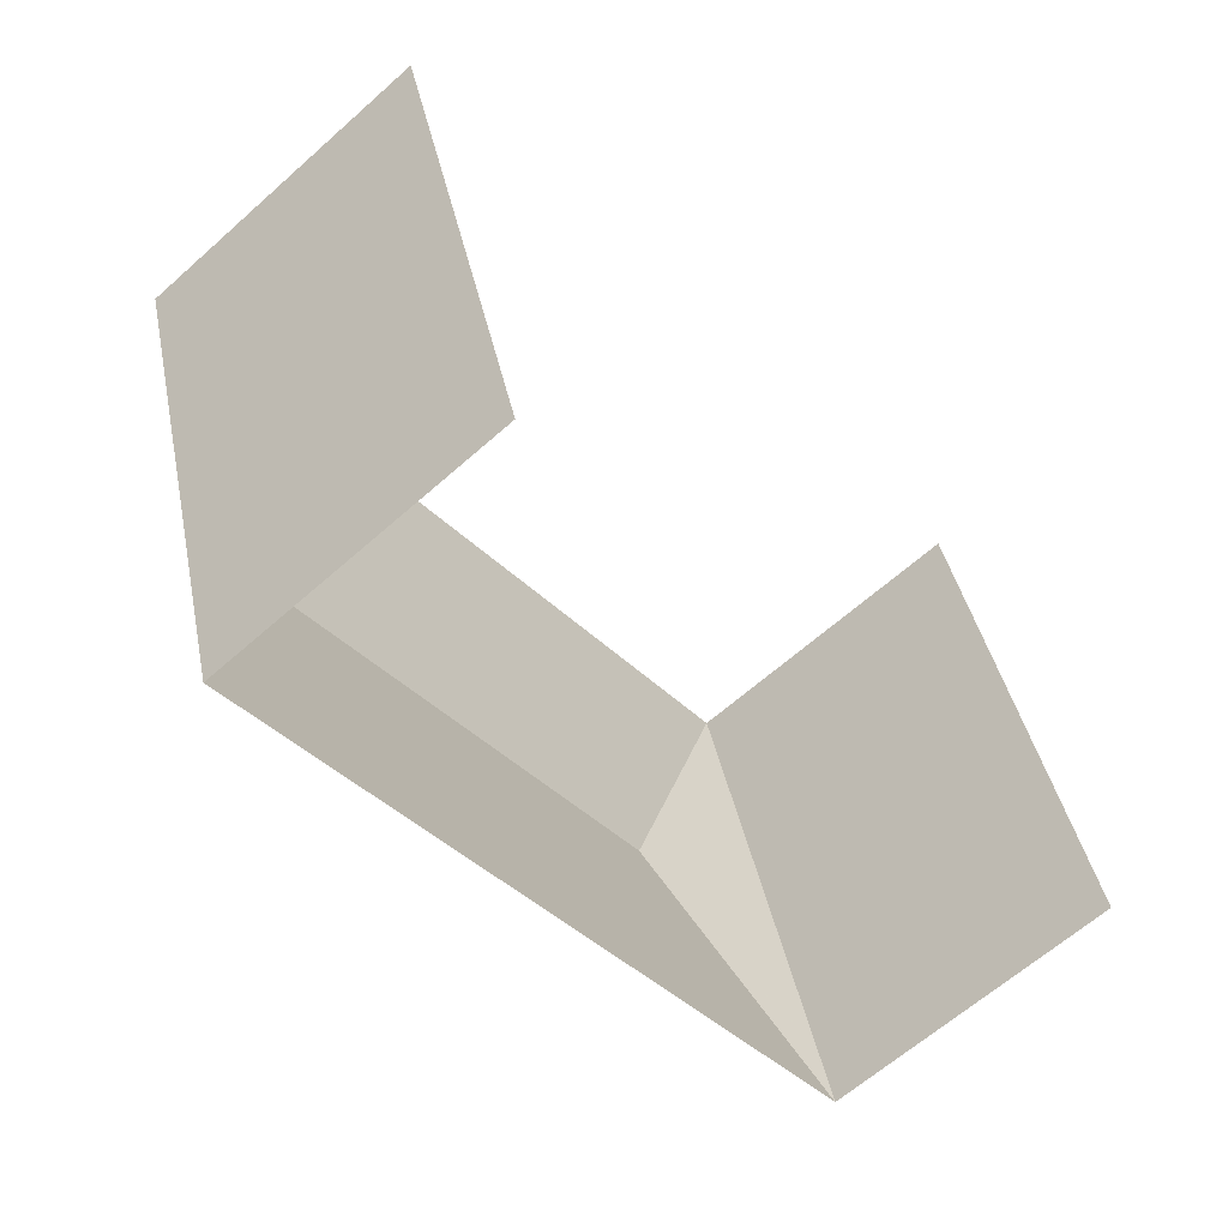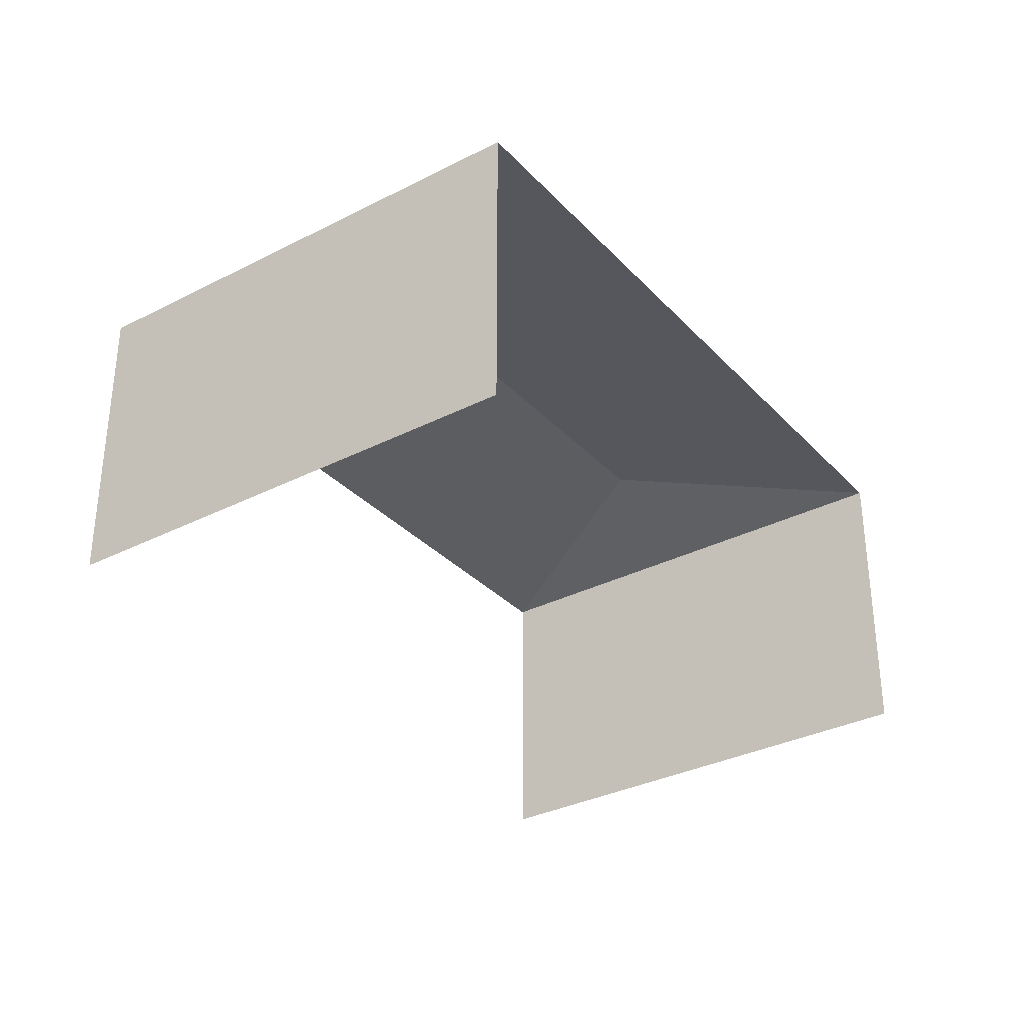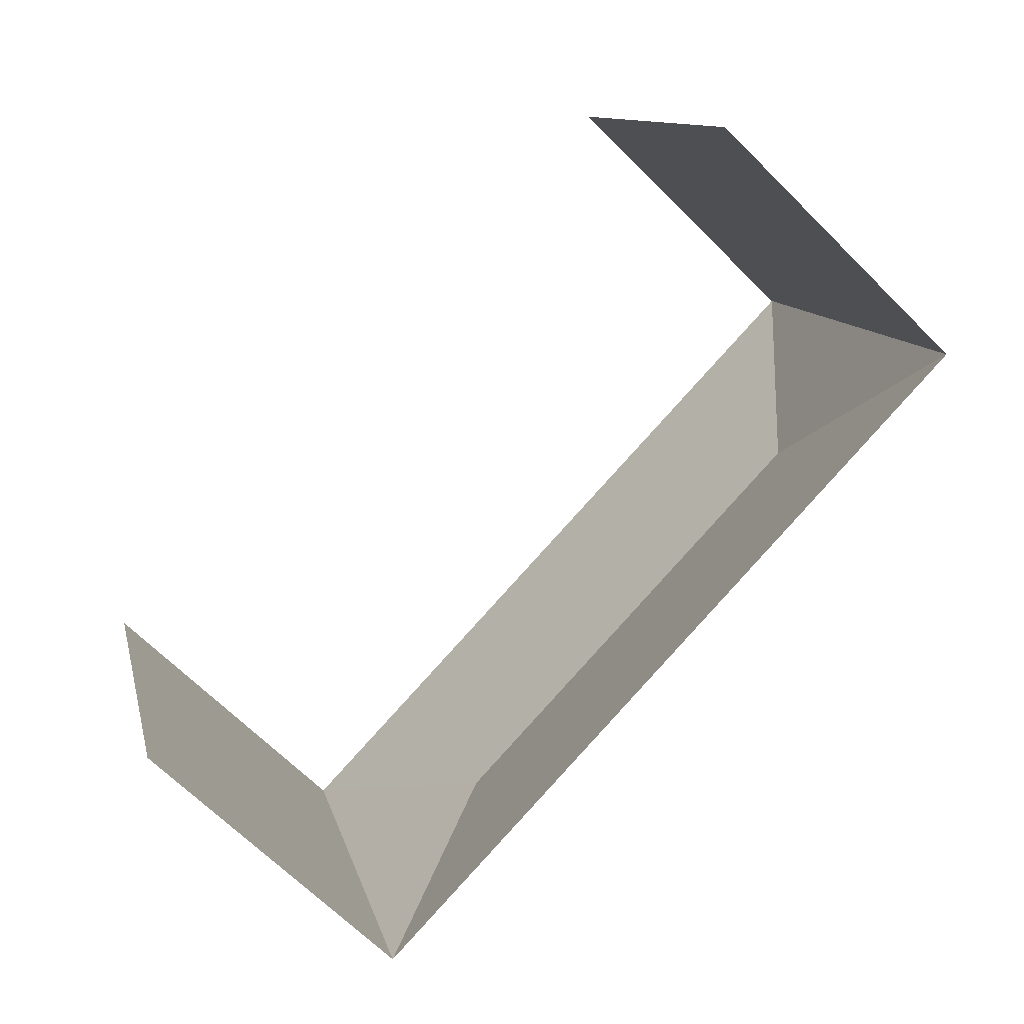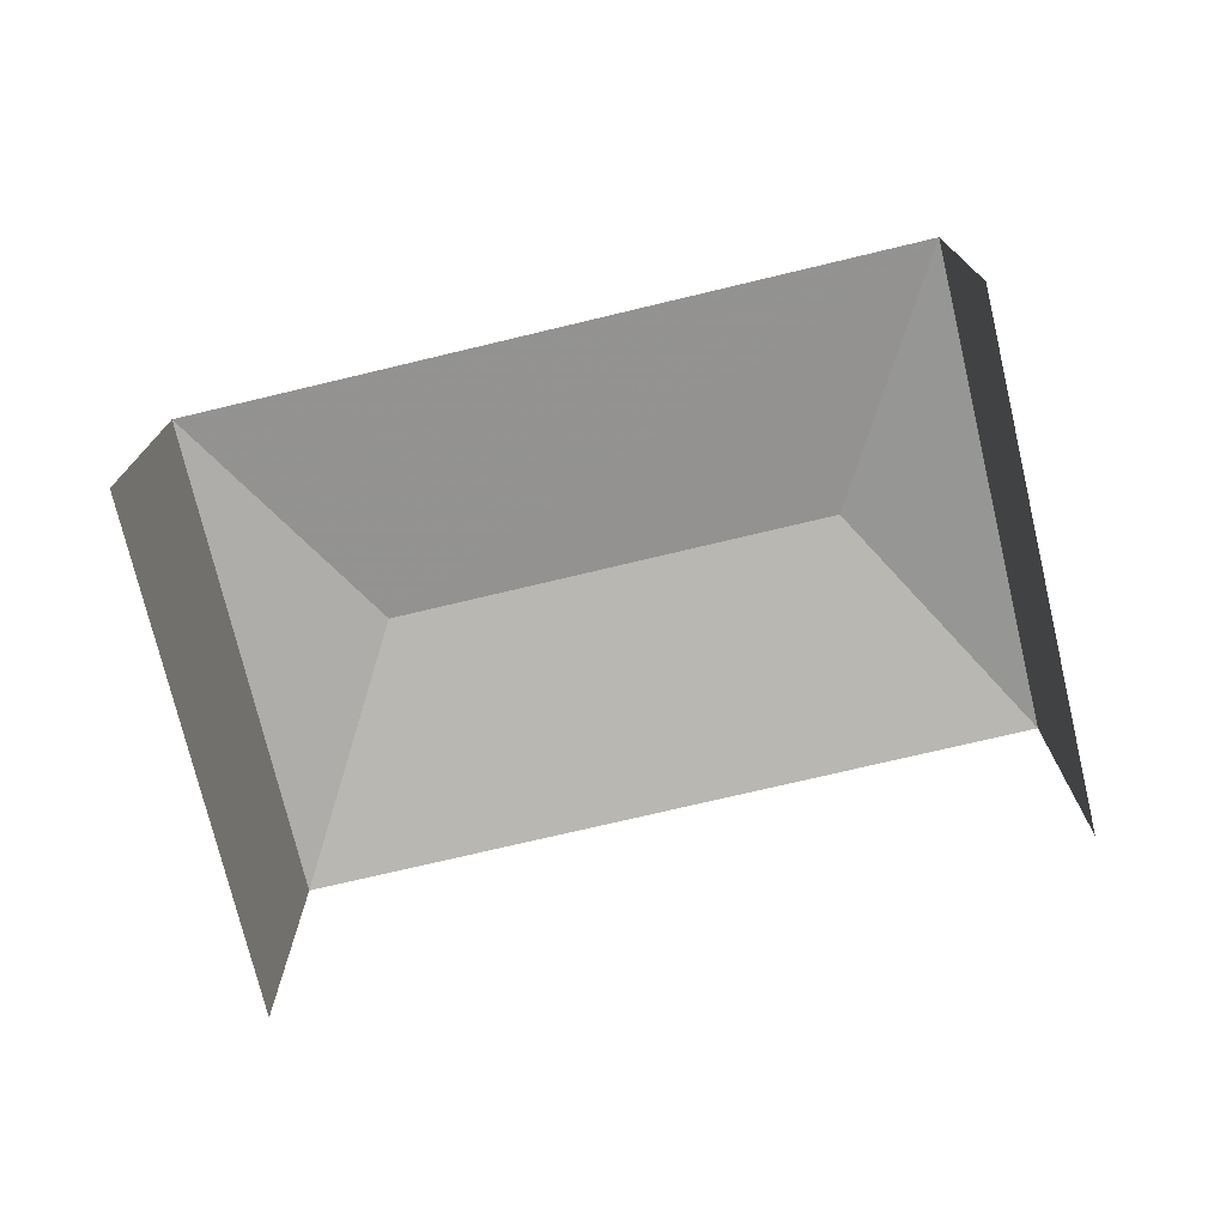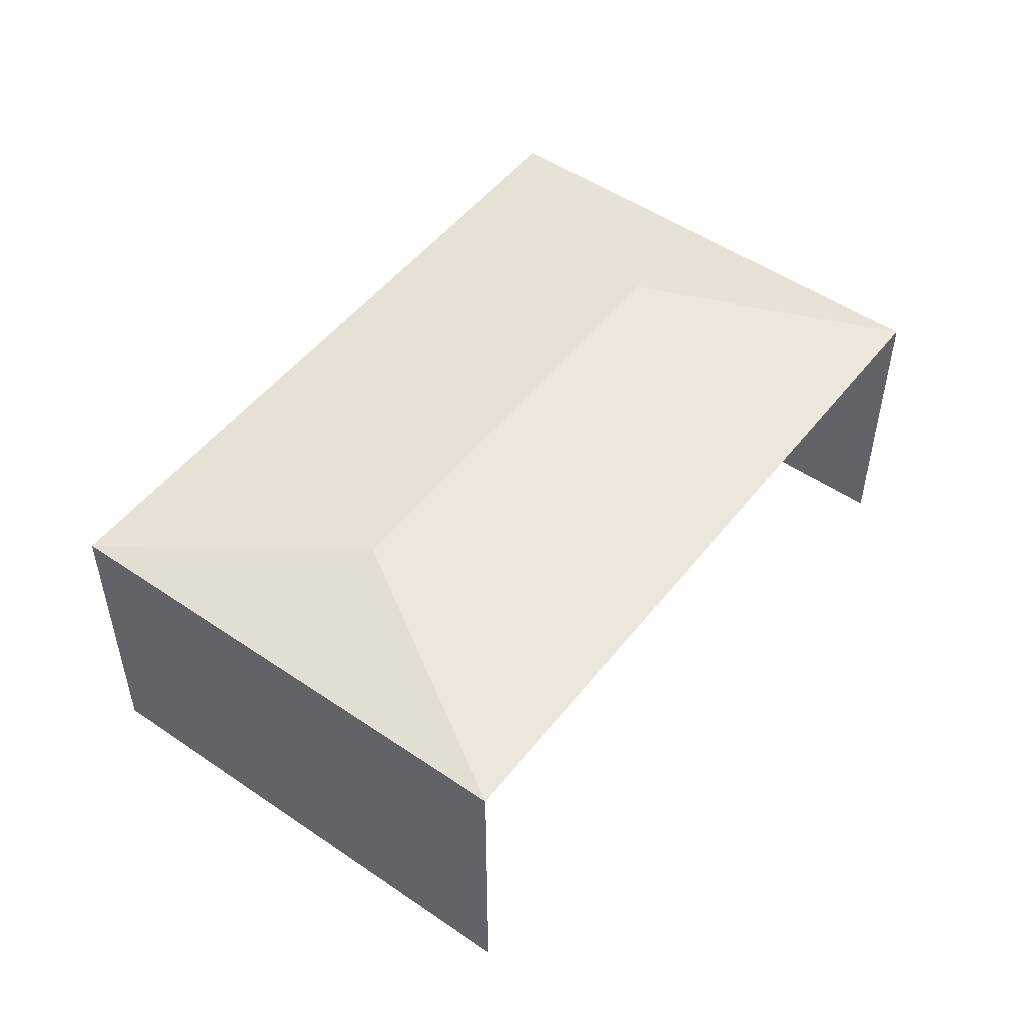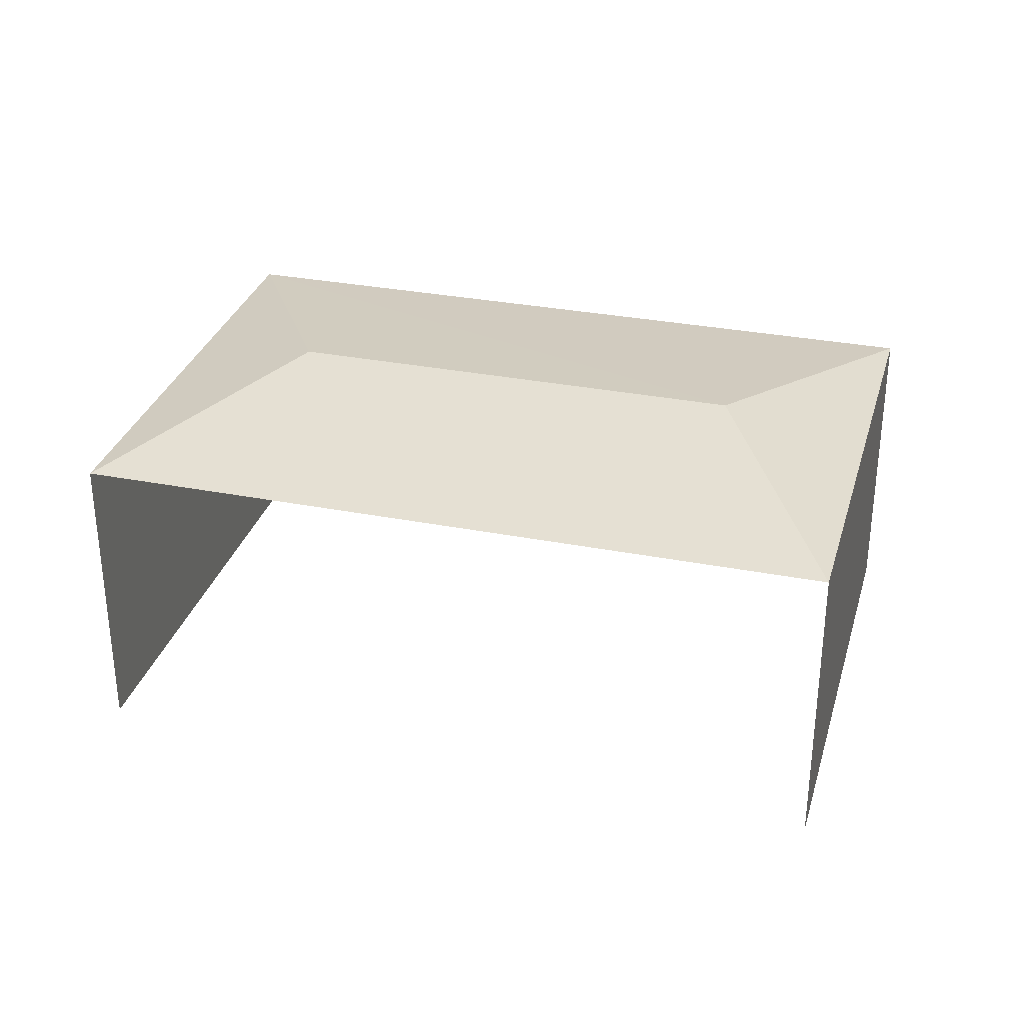
<metadata>
{"format":"obj","ext":"obj","renderer":"f3d","projection":"perspective","resolution":1024,"background":"white","views":[{"elev":-63.1,"azim":132.0,"up":"+Y"},{"elev":-32.7,"azim":-71.8,"up":"+Z"},{"elev":-66.5,"azim":-135.0,"up":"+Y"},{"elev":-74.3,"azim":-3.8,"up":"+Z"},{"elev":50.7,"azim":-70.4,"up":"+Z"},{"elev":31.4,"azim":-1.7,"up":"+Z"}]}
</metadata>
<code>
v -2.246e+05 -1.279e+05 14.44
v -2.247e+05 -1.279e+05 14.44
v -2.246e+05 -1.279e+05 14.44
v -2.247e+05 -1.279e+05 14.44
v -2.246e+05 -1.279e+05 22.01
v -2.247e+05 -1.279e+05 21.19
v -2.247e+05 -1.279e+05 21.19
v -2.246e+05 -1.279e+05 22.01
v -2.246e+05 -1.279e+05 21.19
v -2.246e+05 -1.279e+05 21.19
f 1 2 3
f 1 4 2
f 7 4 1
f 10 7 1
f 6 3 2
f 6 9 3
f 5 6 7
f 8 6 5
f 8 9 6
f 5 10 8
f 5 7 10
f 8 10 9
f 6 2 4
f 7 6 4
f 9 1 3
f 9 10 1

</code>
